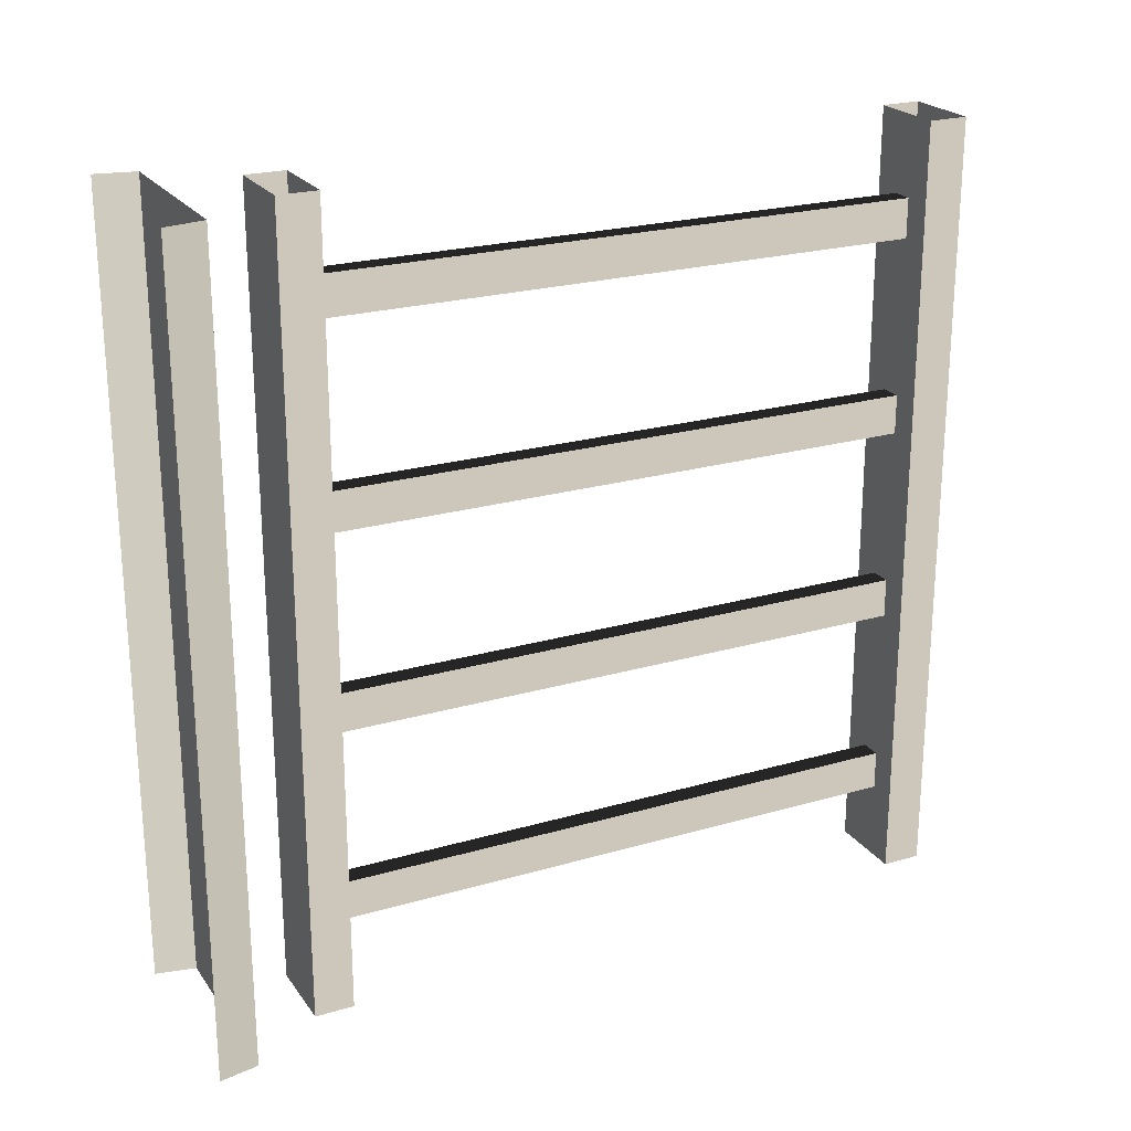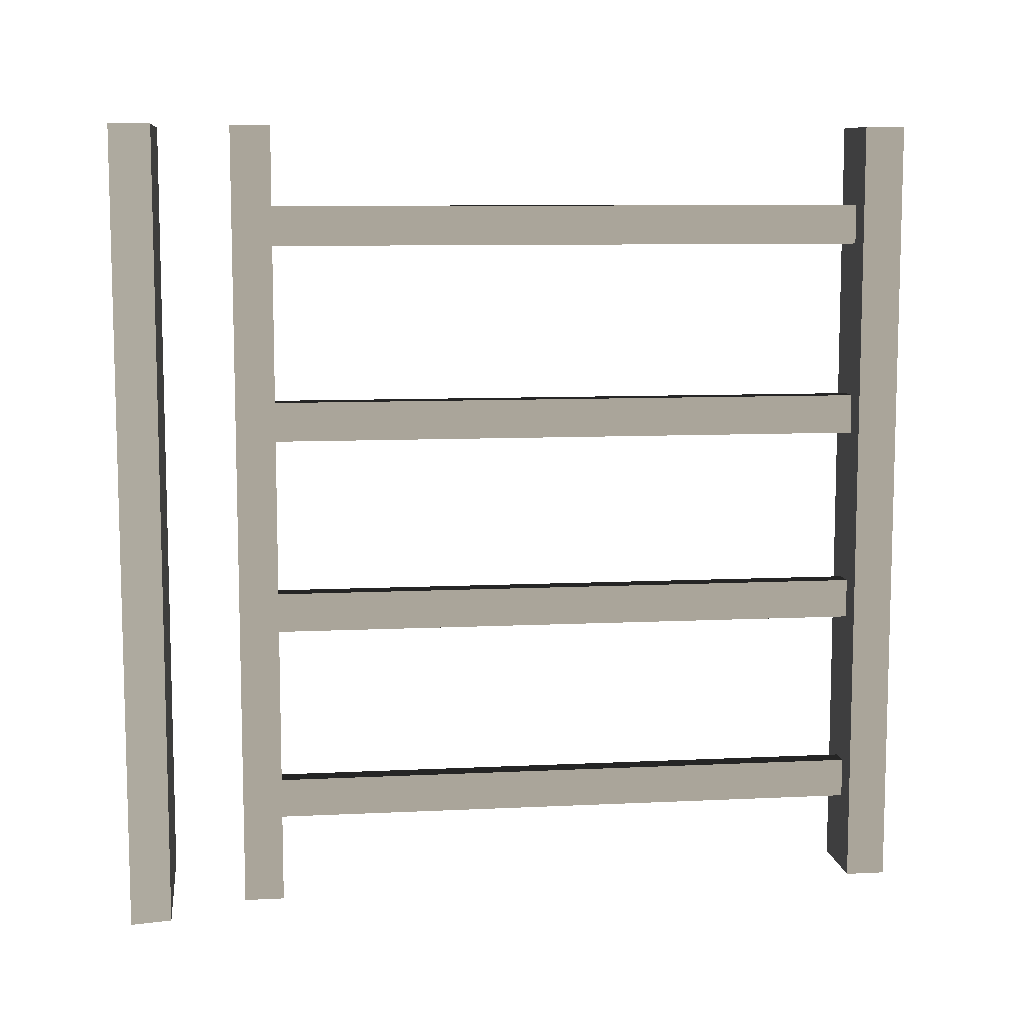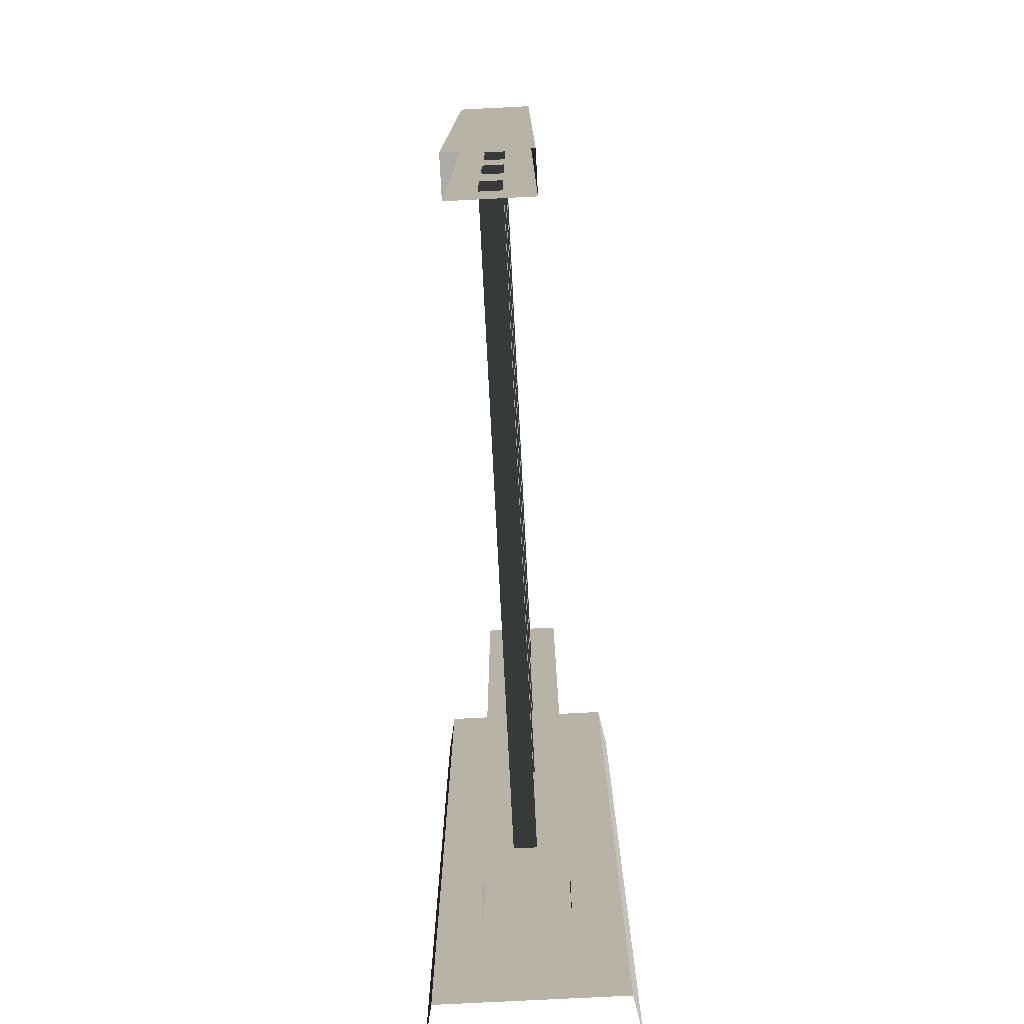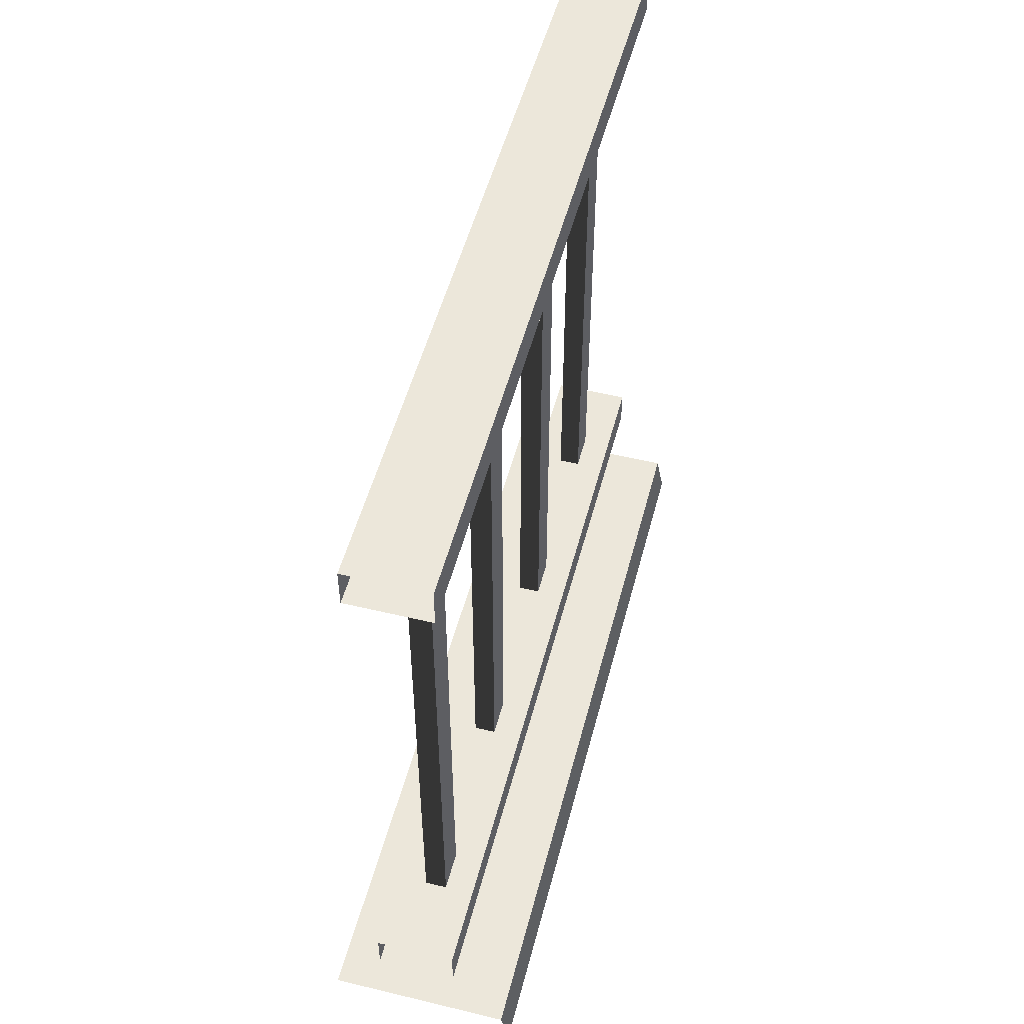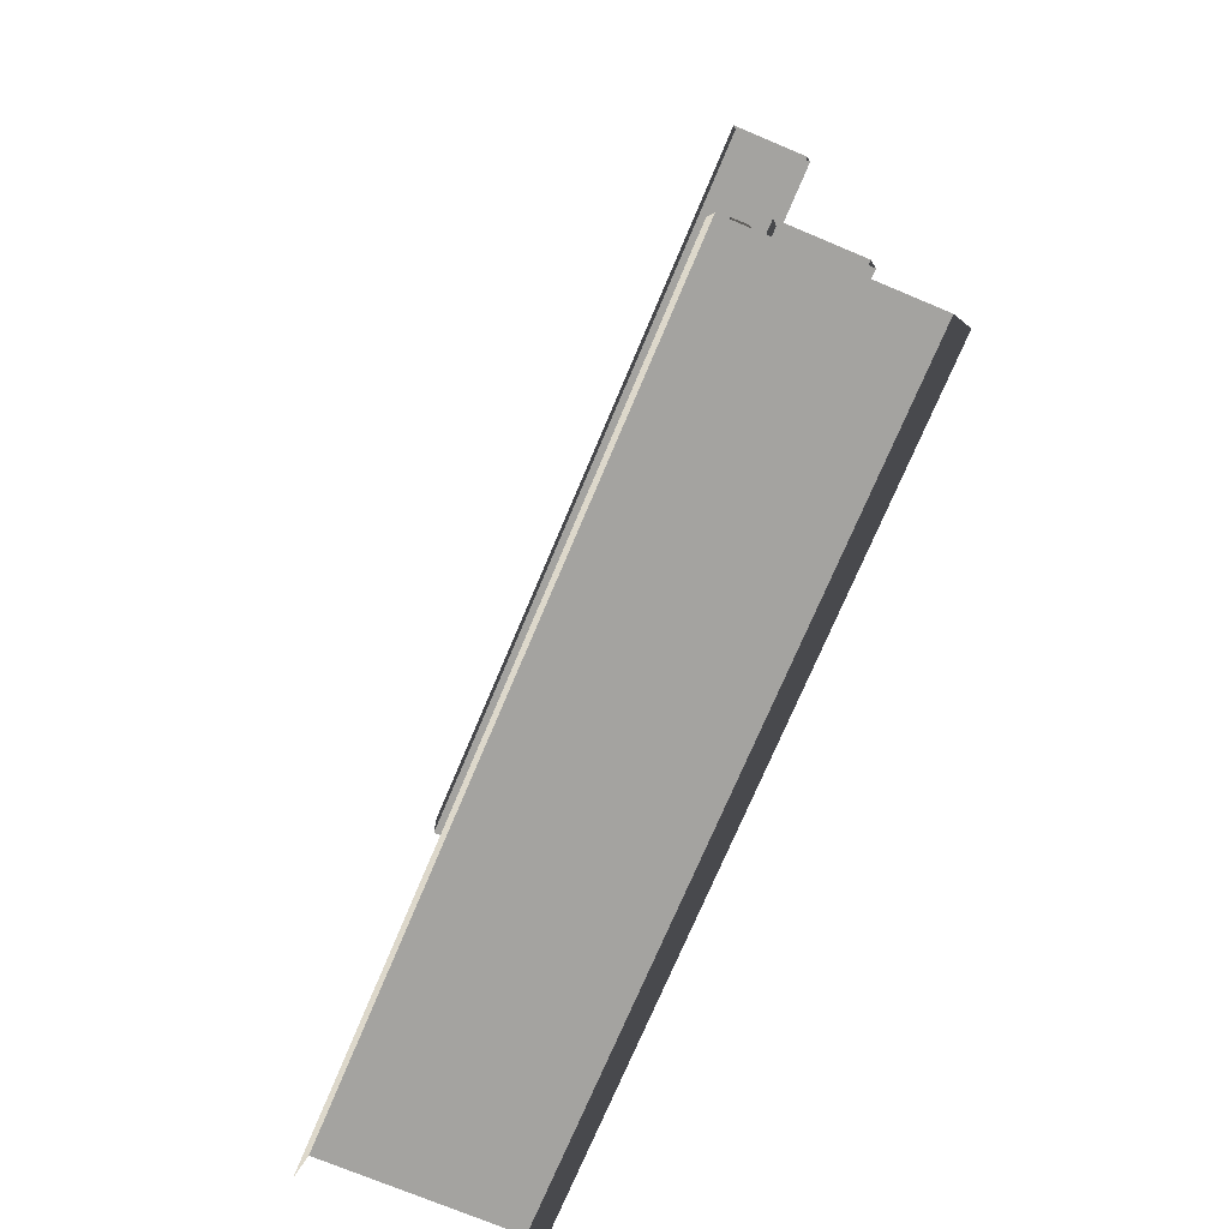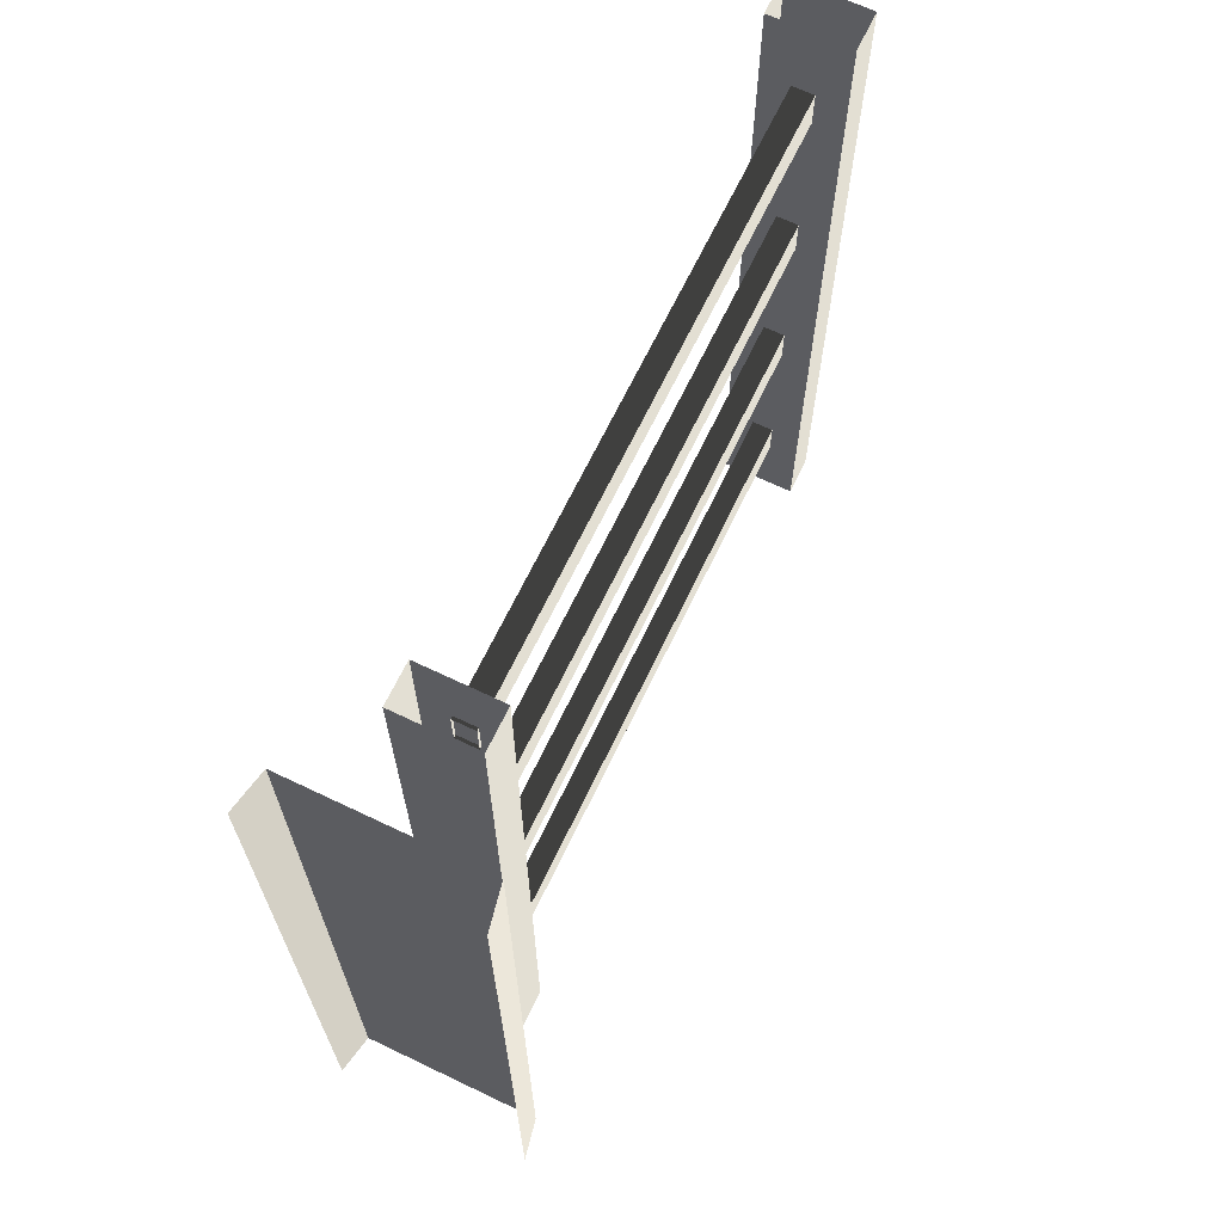
<metadata>
{"format":"obj","ext":"obj","renderer":"f3d","projection":"perspective","resolution":1024,"background":"white","views":[{"elev":22.9,"azim":63.7,"up":"+Z"},{"elev":9.1,"azim":82.6,"up":"+Z"},{"elev":-76.7,"azim":-177.1,"up":"+Z"},{"elev":52.0,"azim":-165.4,"up":"+Y"},{"elev":-73.0,"azim":-22.8,"up":"+Y"},{"elev":67.1,"azim":25.6,"up":"+Z"}]}
</metadata>
<code>
v 0.1114 0.9632 -0.85
v 0.1386 0.1905 -0.85
v 0.1114 0.1905 -0.85
v 0.1386 0.9632 -0.85
v 0.1114 0.9632 -0.9
v 0.1386 0.1905 -0.9
v 0.1386 0.9632 -0.9
v 0.1114 0.1905 -0.9
v 0.1386 0.9632 -0.85
v 0.1386 0.1905 -0.9
v 0.1386 0.1905 -0.85
v 0.1386 0.9632 -0.9
v 0.1114 0.1905 -0.85
v 0.1114 0.9632 -0.9
v 0.1114 0.9632 -0.85
v 0.1114 0.1905 -0.9
v 0.1114 0.9632 -0.6
v 0.1386 0.1905 -0.6
v 0.1114 0.1905 -0.6
v 0.1386 0.9632 -0.6
v 0.1114 0.9632 -0.65
v 0.1386 0.1905 -0.65
v 0.1386 0.9632 -0.65
v 0.1114 0.1905 -0.65
v 0.1386 0.9632 -0.6
v 0.1386 0.1905 -0.65
v 0.1386 0.1905 -0.6
v 0.1386 0.9632 -0.65
v 0.1114 0.1905 -0.6
v 0.1114 0.9632 -0.65
v 0.1114 0.9632 -0.6
v 0.1114 0.1905 -0.65
v 0.1114 0.9632 -0.35
v 0.1386 0.1905 -0.35
v 0.1114 0.1905 -0.35
v 0.1386 0.9632 -0.35
v 0.1114 0.9632 -0.4
v 0.1386 0.1905 -0.4
v 0.1386 0.9632 -0.4
v 0.1114 0.1905 -0.4
v 0.1386 0.9632 -0.35
v 0.1386 0.1905 -0.4
v 0.1386 0.1905 -0.35
v 0.1386 0.9632 -0.4
v 0.1114 0.1905 -0.35
v 0.1114 0.9632 -0.4
v 0.1114 0.9632 -0.35
v 0.1114 0.1905 -0.4
v 0.1114 0.9632 -0.1
v 0.1386 0.1905 -0.1
v 0.1114 0.1905 -0.1
v 0.1386 0.9632 -0.1
v 0.1114 0.9632 -0.15
v 0.1386 0.1905 -0.15
v 0.1386 0.9632 -0.15
v 0.1114 0.1905 -0.15
v 0.1386 0.9632 -0.1
v 0.1386 0.1905 -0.15
v 0.1386 0.1905 -0.1
v 0.1386 0.9632 -0.15
v 0.1114 0.1905 -0.1
v 0.1114 0.9632 -0.15
v 0.1114 0.9632 -0.1
v 0.1114 0.1905 -0.15
v 6.693e-07 -7.595e-08 6.432e-07
v 0.009999 0.05 -1
v 0.01 0.05 -3.33e-07
v -4.319e-07 -1.197e-07 -1
v 0.075 0.9561 -1
v 0.175 0.9561 4.938e-07
v 0.175 0.9561 -1
v 0.075 0.9561 3.468e-06
v 0.175 1.006 -1
v 0.075 1.006 3.465e-06
v 0.075 1.006 -1
v 0.175 1.006 4.916e-07
v 0.175 0.9561 -1
v 0.175 1.006 4.916e-07
v 0.175 1.006 -1
v 0.175 0.9561 4.938e-07
v 0.075 1.006 -1
v 0.075 0.9561 3.468e-06
v 0.075 0.9561 -1
v 0.075 1.006 3.465e-06
v 0.175 0.1941 -1
v 0.075 0.1941 3.501e-06
v 0.075 0.1941 -1
v 0.175 0.1941 5.271e-07
v 0.175 0.1441 -1
v 0.175 0.1941 5.271e-07
v 0.175 0.1941 -1
v 0.175 0.1441 5.293e-07
v 0.075 0.1941 -1
v 0.075 0.1441 3.503e-06
v 0.075 0.1441 -1
v 0.075 0.1941 3.501e-06
v 0.24 0.05 -1
v 0.01 0.05 -3.33e-07
v 0.009999 0.05 -1
v 0.24 0.05 4.374e-06
v 0.25 -1.197e-07 -1
v 0.24 0.05 4.374e-06
v 0.24 0.05 -1
v 0.25 -7.595e-08 3.402e-06
v 0.075 0.1441 -1
v 0.175 0.1441 5.293e-07
v 0.175 0.1441 -1
v 0.075 0.1441 3.503e-06
g porch_railing_A_8_10331_868
f 1 3 2
f 2 4 1
f 5 7 6
f 6 8 5
f 9 11 10
f 10 12 9
f 13 15 14
f 14 16 13
f 17 19 18
f 18 20 17
f 21 23 22
f 22 24 21
f 25 27 26
f 26 28 25
f 29 31 30
f 30 32 29
f 33 35 34
f 34 36 33
f 37 39 38
f 38 40 37
f 41 43 42
f 42 44 41
f 45 47 46
f 46 48 45
f 49 51 50
f 50 52 49
f 53 55 54
f 54 56 53
f 57 59 58
f 58 60 57
f 61 63 62
f 62 64 61
f 65 67 66
f 66 68 65
f 69 71 70
f 70 72 69
f 73 75 74
f 74 76 73
f 77 79 78
f 78 80 77
f 81 83 82
f 82 84 81
f 85 87 86
f 86 88 85
f 89 91 90
f 90 92 89
f 93 95 94
f 94 96 93
f 97 99 98
f 98 100 97
f 101 103 102
f 102 104 101
f 105 107 106
f 106 108 105

</code>
